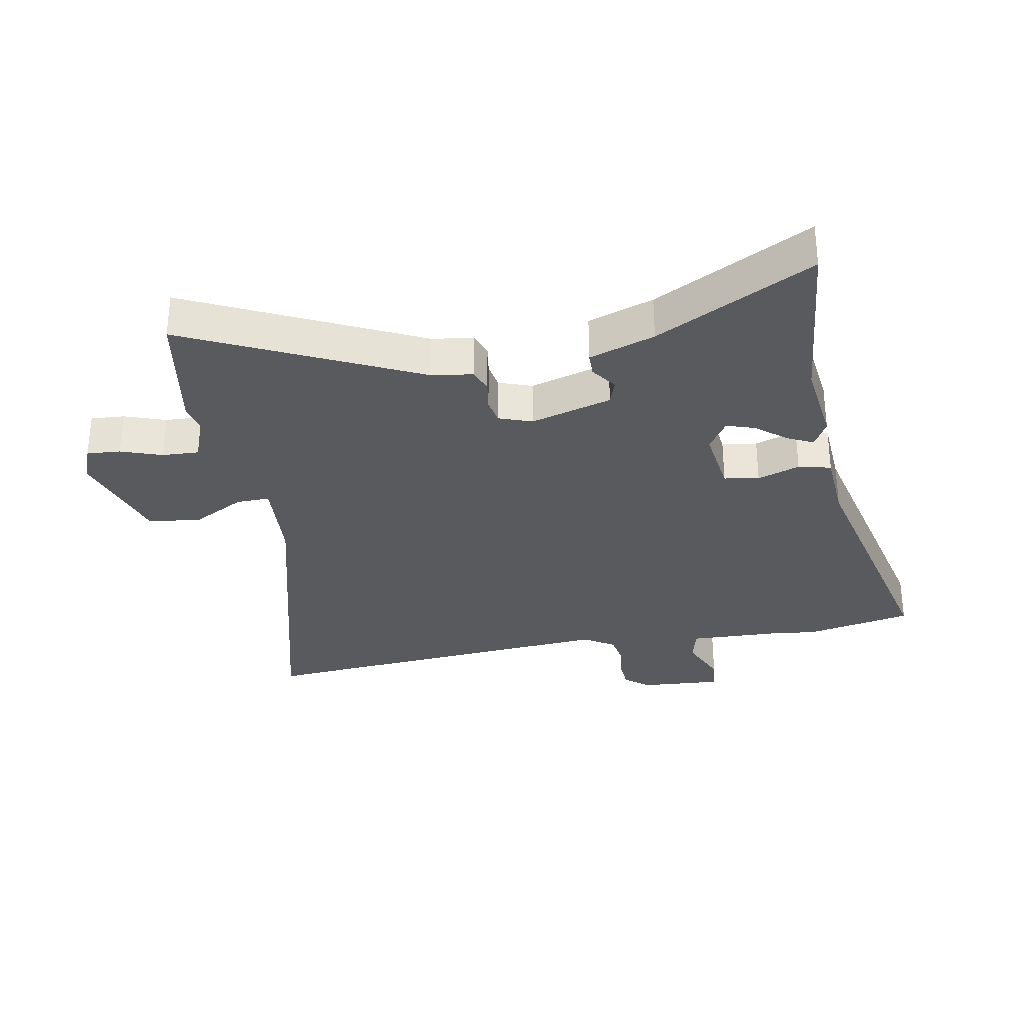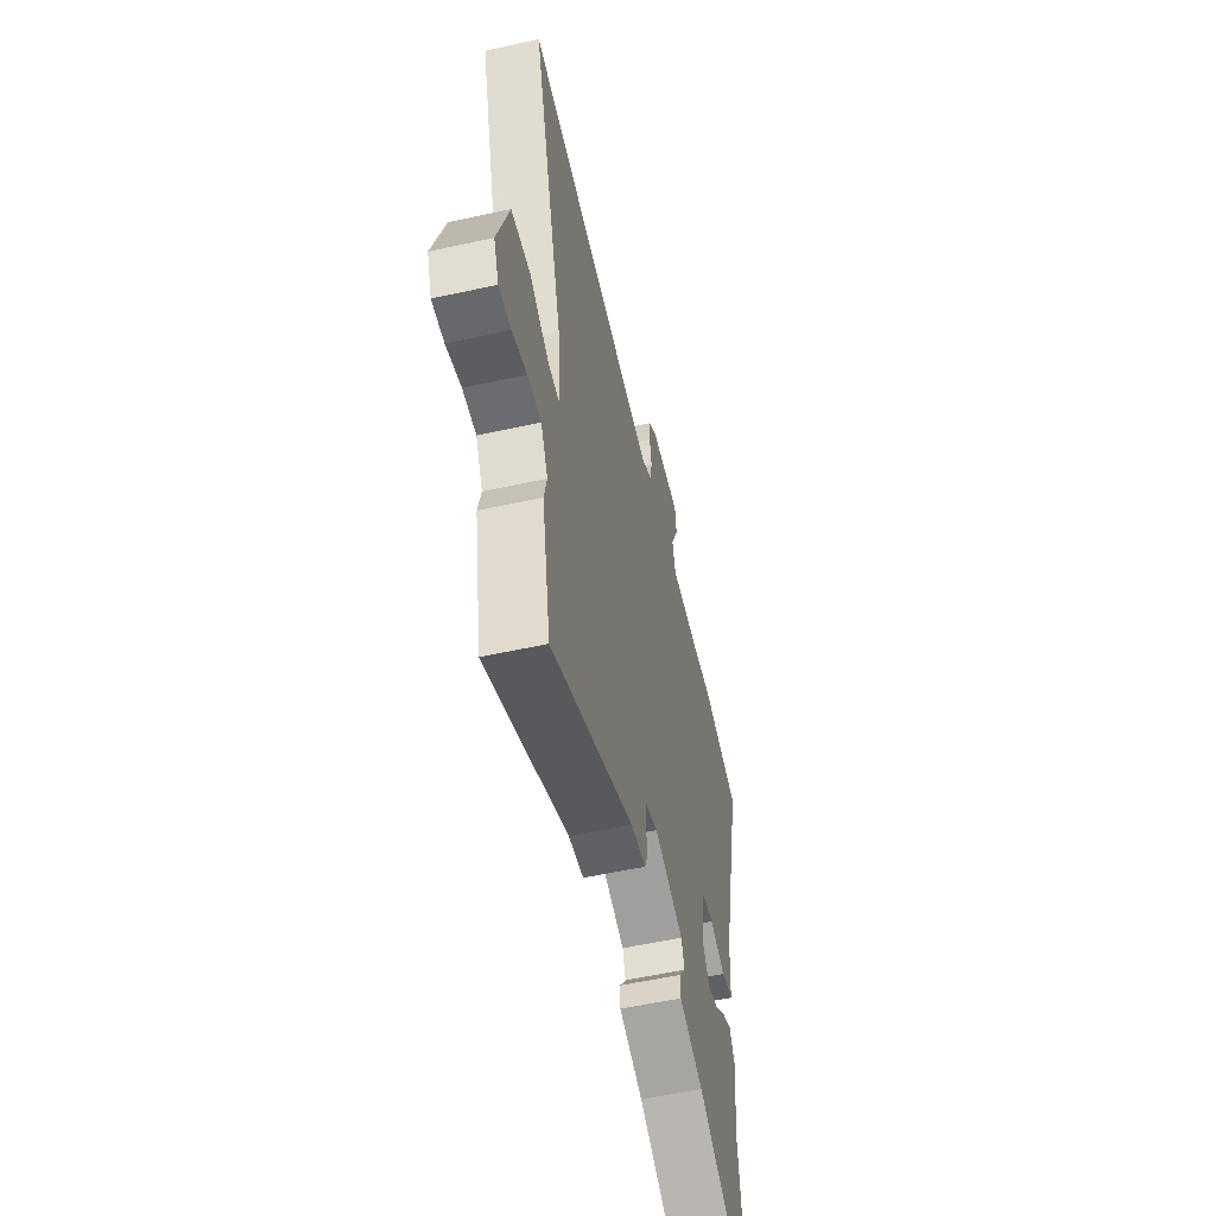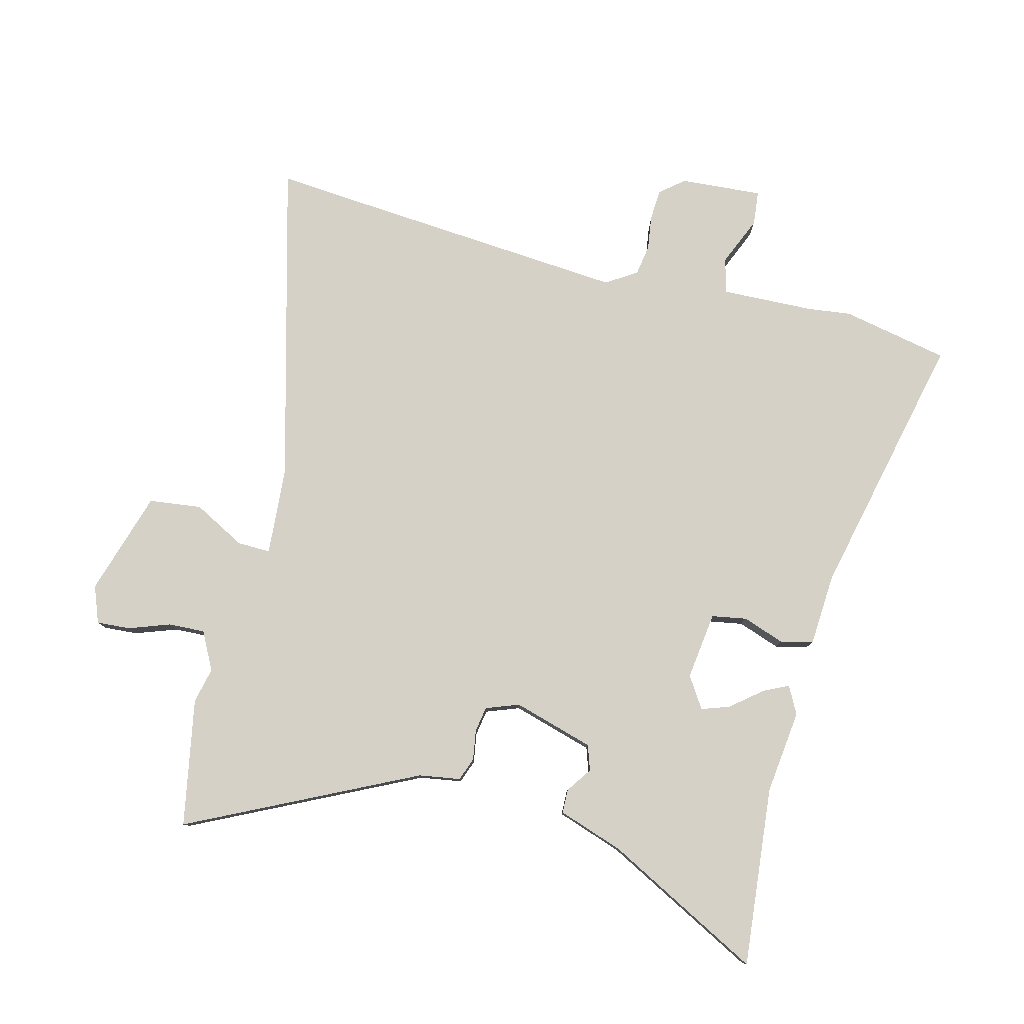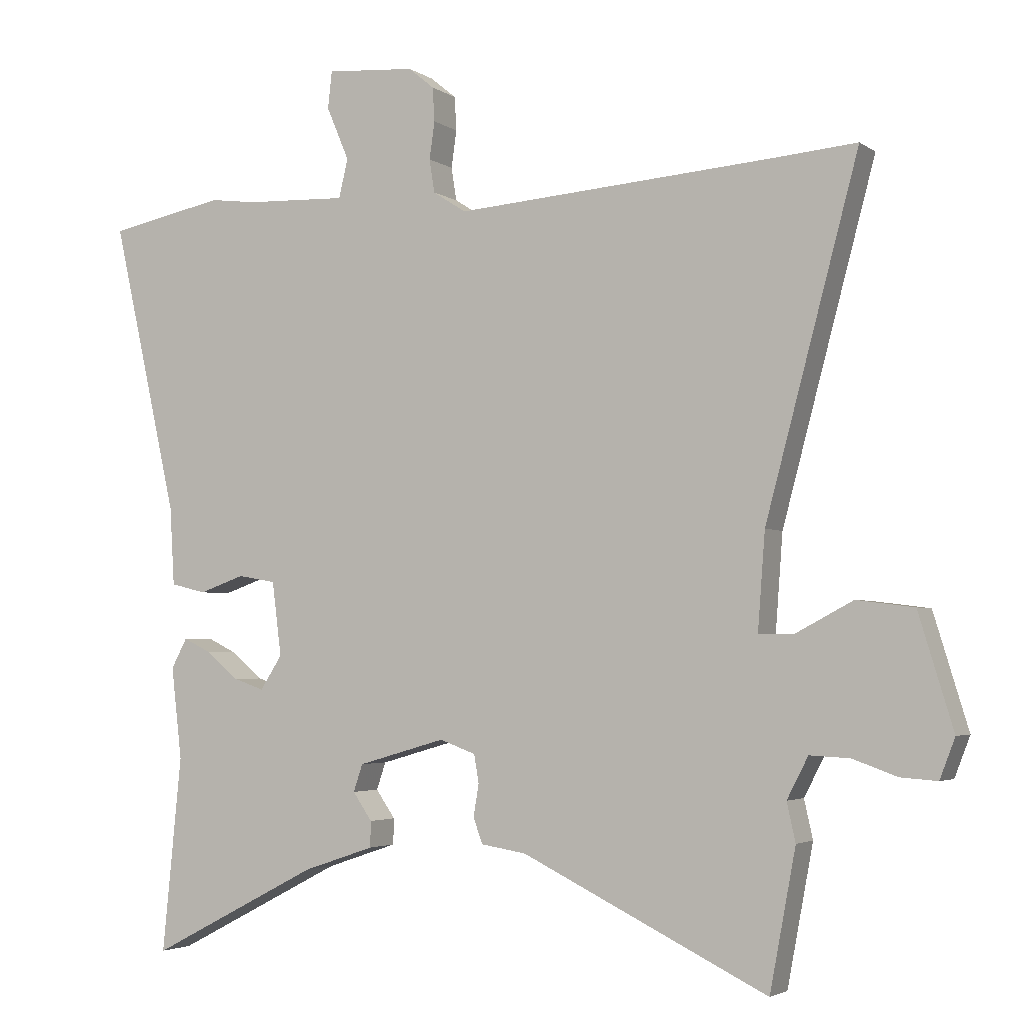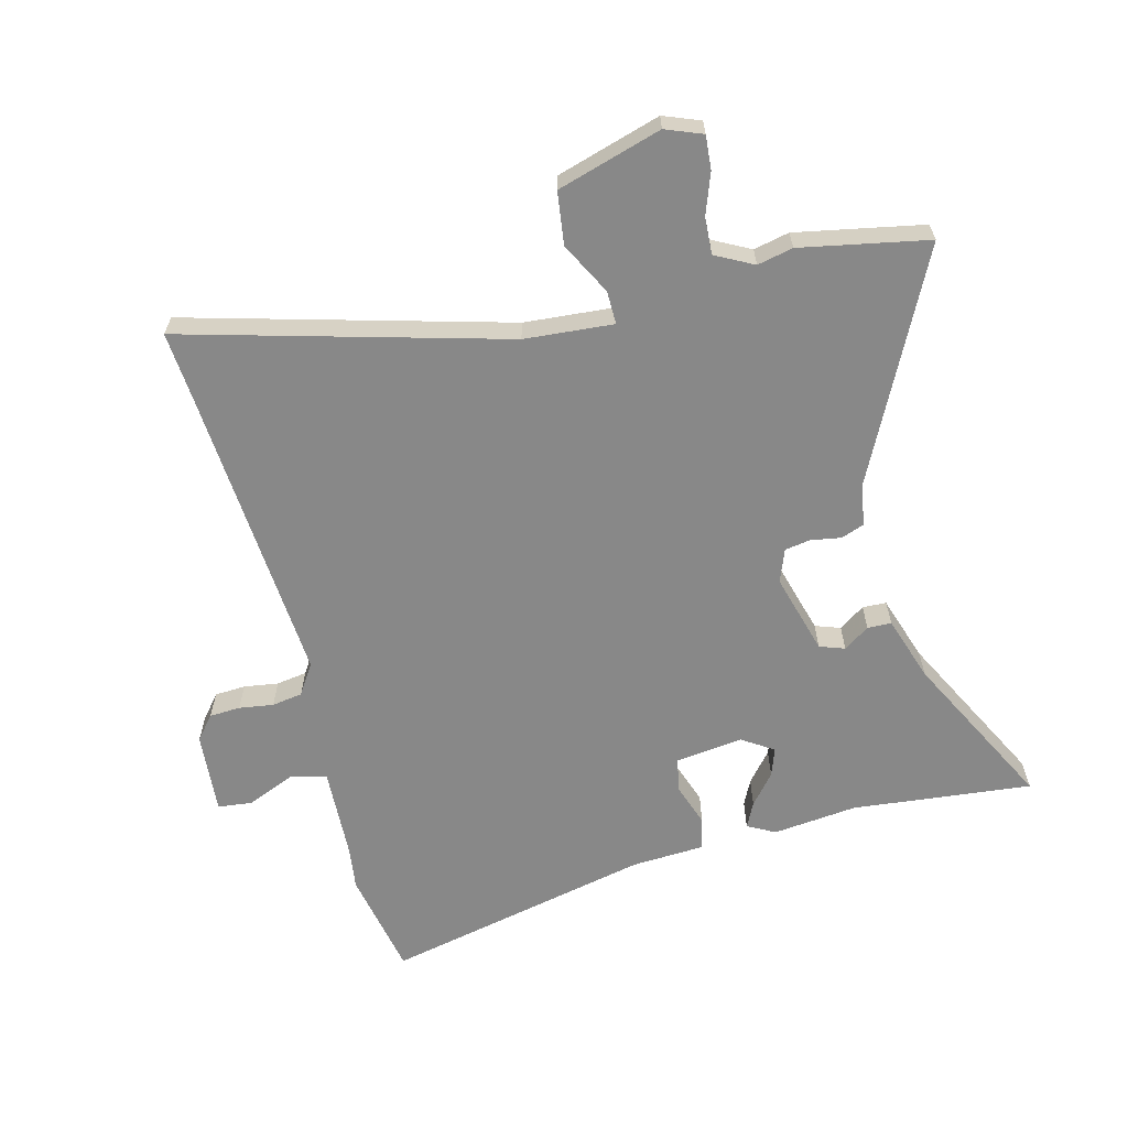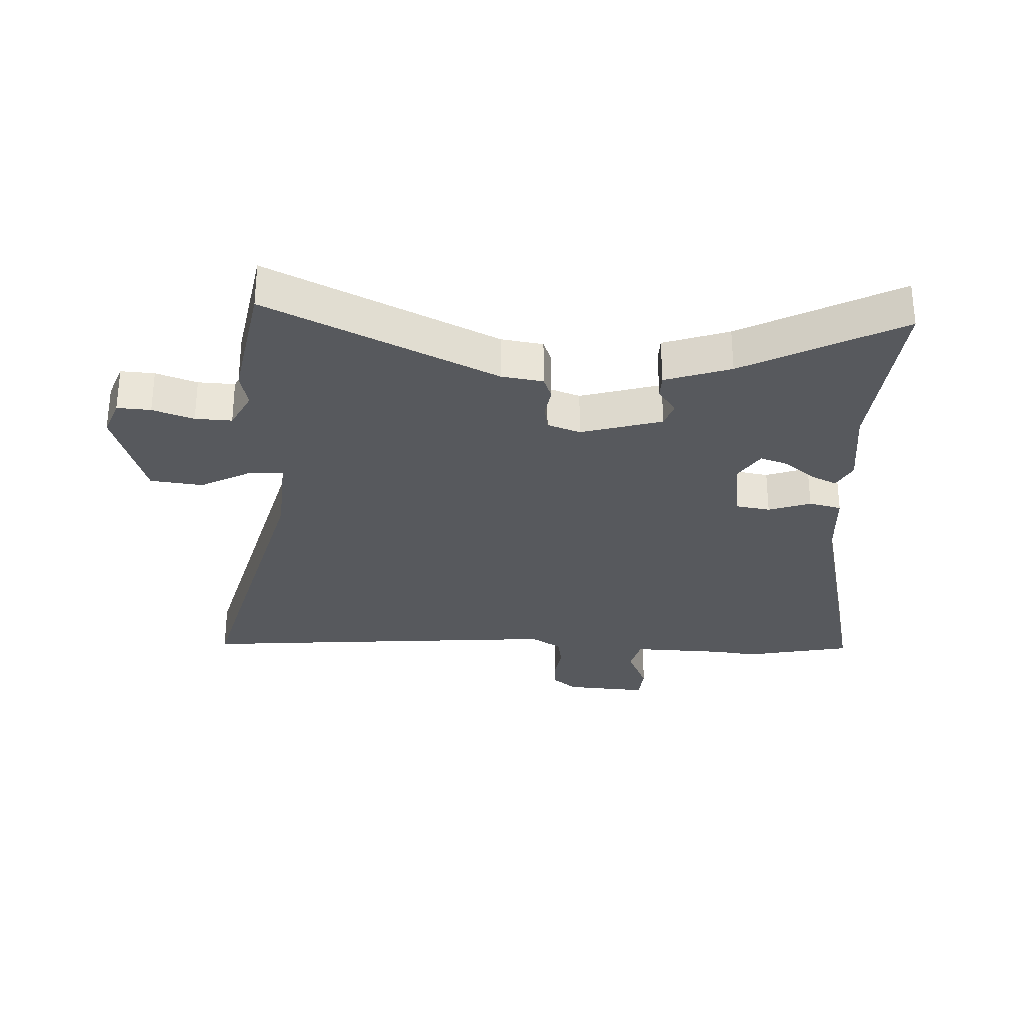
<metadata>
{"format":"obj","ext":"obj","renderer":"f3d","projection":"perspective","resolution":1024,"background":"white","views":[{"elev":-31.0,"azim":-169.2,"up":"+Y"},{"elev":-56.4,"azim":102.9,"up":"+Z"},{"elev":79.5,"azim":-165.6,"up":"+Y"},{"elev":-3.3,"azim":26.3,"up":"+Z"},{"elev":-62.9,"azim":104.1,"up":"+Y"},{"elev":-29.4,"azim":177.7,"up":"+Y"}]}
</metadata>
<code>
v 0.511 0.07 -0.443
v 0.472 0.07 -0.651
v 0.102 0.07 -0.47
v 0.034 0.07 -0.459
v 0.02 0.07 -0.421
v 0.028 0.07 -0.372
v 0.021 0.07 -0.33
v -0.033 0.07 -0.31
v -0.165 0.07 -0.348
v -0.179 0.07 -0.389
v -0.15 0.07 -0.431
v -0.151 0.07 -0.47
v -0.258 0.07 -0.506
v -0.514 0.07 -0.639
v -0.485 0.07 -0.345
v -0.501 0.07 -0.207
v -0.477 0.07 -0.162
v -0.436 0.07 -0.182
v -0.386 0.07 -0.223
v -0.34 0.07 -0.239
v -0.307 0.07 -0.188
v -0.321 0.07 -0.077
v -0.378 0.07 -0.067
v -0.447 0.07 -0.091
v -0.5 0.07 -0.078
v -0.507 0.07 0.04
v -0.606 0.07 0.479
v -0.431 0.07 0.514
v -0.361 0.07 0.505
v -0.208 0.07 0.499
v -0.194 0.07 0.557
v -0.228 0.07 0.637
v -0.222 0.07 0.693
v -0.088 0.07 0.683
v -0.049 0.07 0.651
v -0.046 0.07 0.6
v -0.054 0.07 0.544
v -0.046 0.07 0.494
v 0.004 0.07 0.462
v 0.49 0.07 0.499
v 0.609 0.07 0.509
v 0.469 0.07 -0.014
v 0.458 0.07 -0.159
v 0.512 0.07 -0.158
v 0.597 0.07 -0.113
v 0.683 0.07 -0.124
v 0.735 0.07 -0.294
v 0.712 0.07 -0.354
v 0.657 0.07 -0.35
v 0.59 0.07 -0.326
v 0.53 0.07 -0.323
v 0.498 0.07 -0.385
v 0.511 0 -0.443
v 0.472 0 -0.651
v 0.102 0 -0.47
v 0.034 0 -0.459
v 0.02 0 -0.421
v 0.028 0 -0.372
v 0.021 0 -0.33
v -0.033 0 -0.31
v -0.165 0 -0.348
v -0.179 0 -0.389
v -0.15 0 -0.431
v -0.151 0 -0.47
v -0.258 0 -0.506
v -0.514 0 -0.639
v -0.485 0 -0.345
v -0.501 0 -0.207
v -0.477 0 -0.162
v -0.436 0 -0.182
v -0.386 0 -0.223
v -0.34 0 -0.239
v -0.307 0 -0.188
v -0.321 0 -0.077
v -0.378 0 -0.067
v -0.447 0 -0.091
v -0.5 0 -0.078
v -0.507 0 0.04
v -0.606 0 0.479
v -0.431 0 0.514
v -0.361 0 0.505
v -0.208 0 0.499
v -0.194 0 0.557
v -0.228 0 0.637
v -0.222 0 0.693
v -0.088 0 0.683
v -0.049 0 0.651
v -0.046 0 0.6
v -0.054 0 0.544
v -0.046 0 0.494
v 0.004 0 0.462
v 0.49 0 0.499
v 0.609 0 0.509
v 0.469 0 -0.014
v 0.458 0 -0.159
v 0.512 0 -0.158
v 0.597 0 -0.113
v 0.683 0 -0.124
v 0.735 0 -0.294
v 0.712 0 -0.354
v 0.657 0 -0.35
v 0.59 0 -0.326
v 0.53 0 -0.323
v 0.498 0 -0.385
f 47 48 49 50
f 47 50 51
f 44 45 46 47
f 43 44 47 51
f 40 41 42
f 39 40 42 43
f 38 39 43 51
f 34 35 36 37
f 34 37 38
f 31 32 33 34
f 30 31 34 38
f 26 27 28 29
f 26 29 30
f 23 24 25 26
f 22 23 26 30
f 21 22 30 38
f 16 17 18 19
f 15 16 19 20
f 13 14 15 20
f 10 11 12 13
f 9 10 13 20
f 8 9 20 21
f 3 4 5 6
f 3 6 7
f 52 1 2 3
f 52 3 7
f 21 38 51 52
f 7 8 21 52
f 102 101 100 99
f 103 102 99
f 99 98 97 96
f 103 99 96 95
f 94 93 92
f 95 94 92 91
f 103 95 91 90
f 89 88 87 86
f 90 89 86
f 86 85 84 83
f 90 86 83 82
f 81 80 79 78
f 82 81 78
f 78 77 76 75
f 82 78 75 74
f 90 82 74 73
f 71 70 69 68
f 72 71 68 67
f 72 67 66 65
f 65 64 63 62
f 72 65 62 61
f 73 72 61 60
f 58 57 56 55
f 59 58 55
f 55 54 53 104
f 59 55 104
f 104 103 90 73
f 104 73 60 59
f 1 53 54 2
f 2 54 55 3
f 3 55 56 4
f 4 56 57 5
f 5 57 58 6
f 6 58 59 7
f 7 59 60 8
f 8 60 61 9
f 9 61 62 10
f 10 62 63 11
f 11 63 64 12
f 12 64 65 13
f 13 65 66 14
f 14 66 67 15
f 15 67 68 16
f 16 68 69 17
f 17 69 70 18
f 18 70 71 19
f 19 71 72 20
f 20 72 73 21
f 21 73 74 22
f 22 74 75 23
f 23 75 76 24
f 24 76 77 25
f 25 77 78 26
f 26 78 79 27
f 27 79 80 28
f 28 80 81 29
f 29 81 82 30
f 30 82 83 31
f 31 83 84 32
f 32 84 85 33
f 33 85 86 34
f 34 86 87 35
f 35 87 88 36
f 36 88 89 37
f 37 89 90 38
f 38 90 91 39
f 39 91 92 40
f 40 92 93 41
f 41 93 94 42
f 42 94 95 43
f 43 95 96 44
f 44 96 97 45
f 45 97 98 46
f 46 98 99 47
f 47 99 100 48
f 48 100 101 49
f 49 101 102 50
f 50 102 103 51
f 51 103 104 52
f 52 104 53 1

</code>
